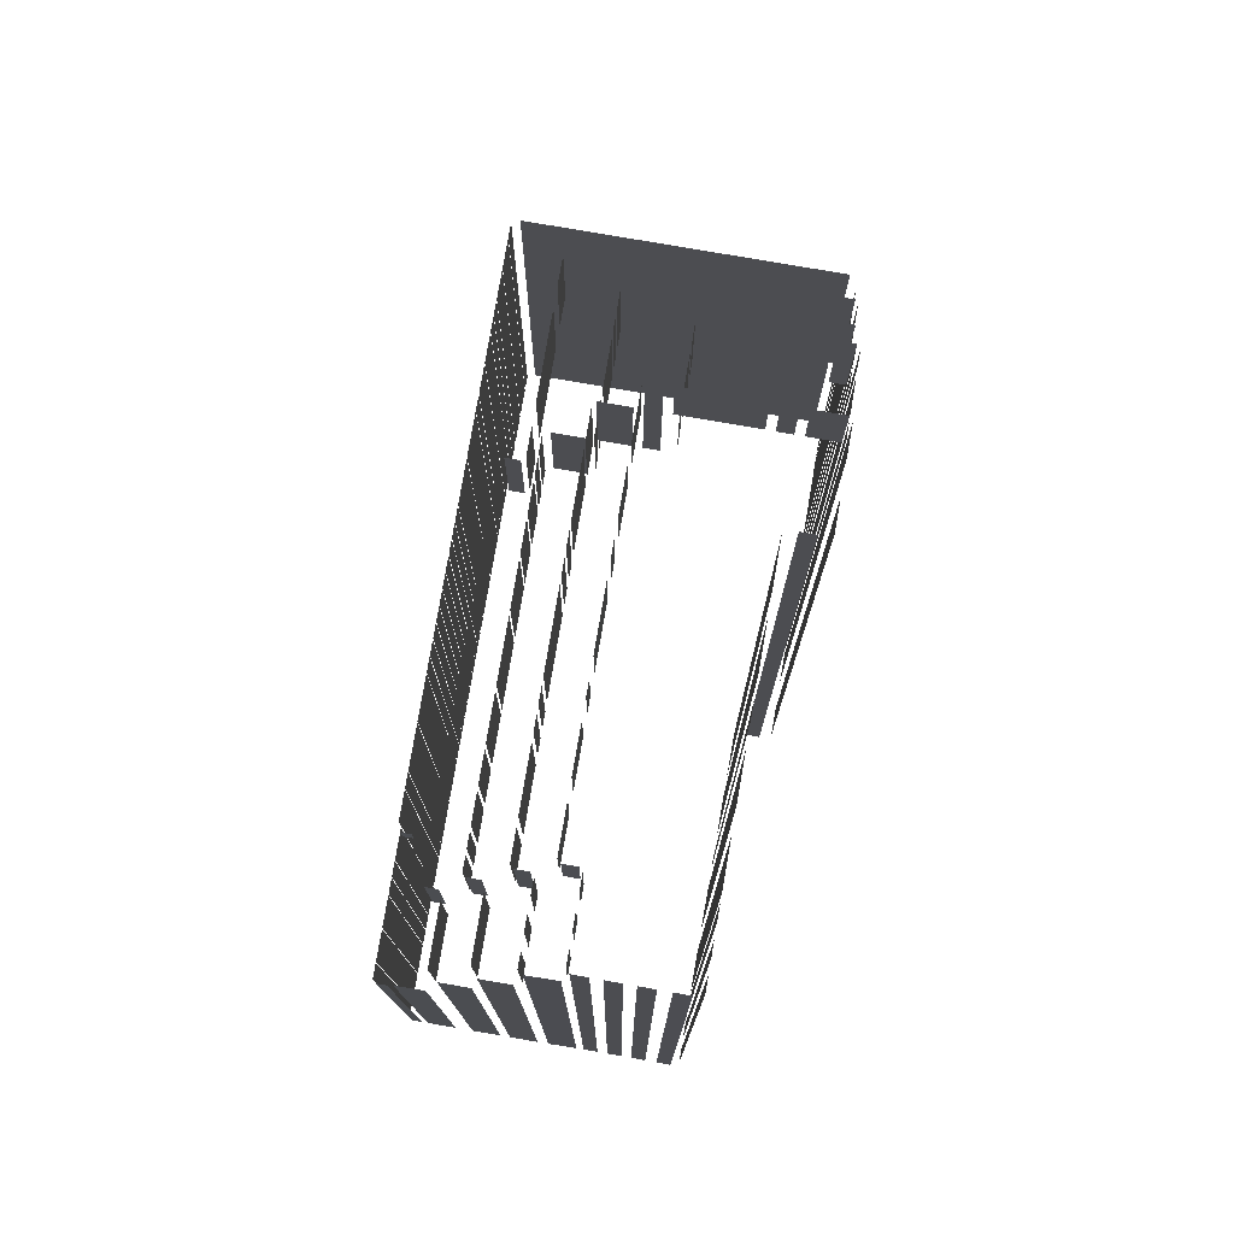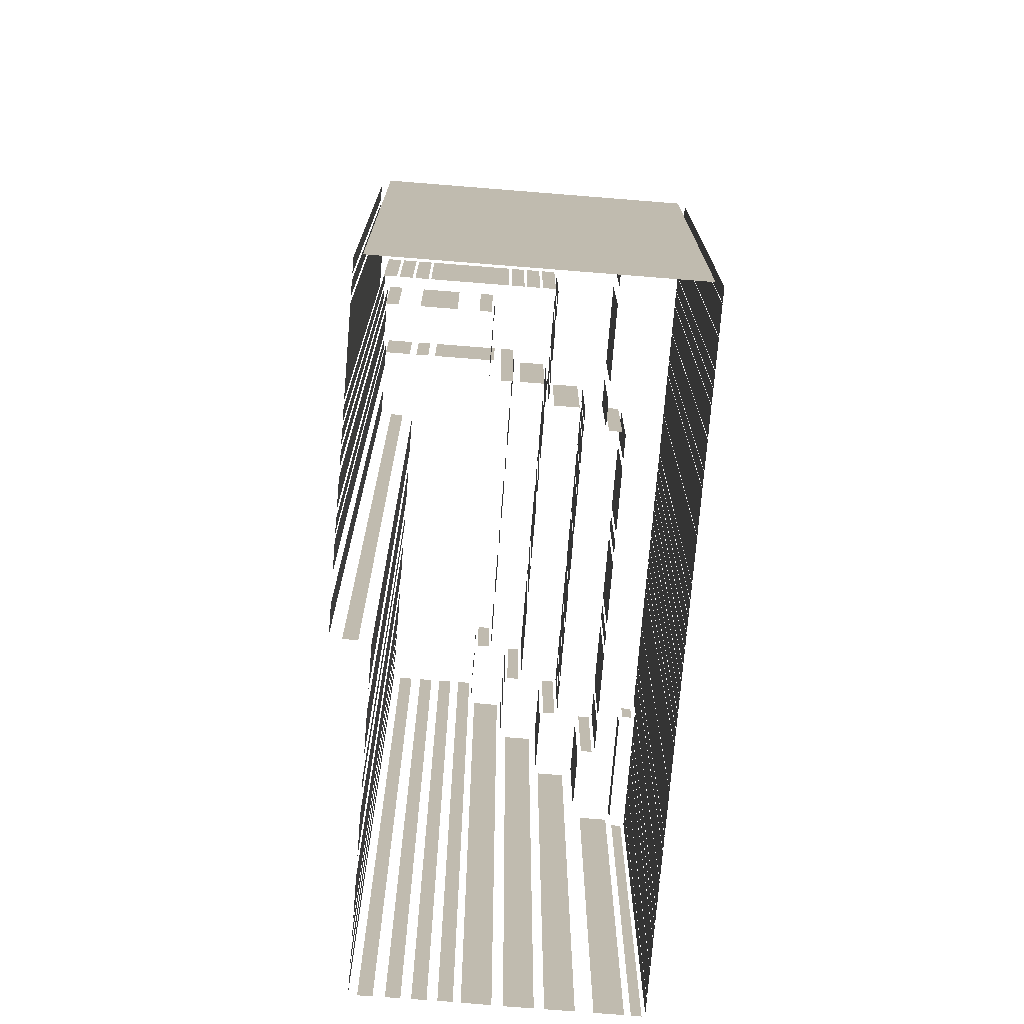
<metadata>
{"format":"obj","ext":"obj","renderer":"f3d","projection":"perspective","resolution":1024,"background":"white","views":[{"elev":77.8,"azim":-108.6,"up":"+Z"},{"elev":-74.4,"azim":57.0,"up":"+Z"}]}
</metadata>
<code>
o geometryt000010000010000110010110000110000110100100000000st77
v 421.7 -266 889.9
v 420.9 -267.3 889.9
v 420.9 -267.3 985.8
v 421.7 -266 985.8
v 420.8 -268.3 889.9
v 422.2 -269 889.9
v 422.2 -269 985.8
v 420.8 -268.3 985.8
v 423.3 -269.6 889.9
v 424.7 -270.4 889.9
v 424.7 -270.4 985.8
v 423.3 -269.6 985.8
v 425.8 -271 985.8
v 425.8 -271 889.9
v 427.2 -271.7 889.9
v 427.2 -271.7 985.8
v 423.1 -263.5 985.8
v 423.1 -263.5 889.9
v 422.3 -264.8 889.9
v 422.3 -264.8 985.8
v 424.3 -261.1 889.9
v 423.6 -262.5 889.9
v 423.6 -262.5 985.8
v 424.3 -261.1 985.8
v 425.6 -258.8 889.9
v 424.9 -260.1 889.9
v 424.9 -260.1 985.8
v 425.6 -258.8 985.8
v 427.5 -255.2 977.8
v 427.5 -255.2 889.9
v 426 -258 889.9
v 426 -258 977.8
v 427.5 -259.4 985.8
v 427.5 -259.4 977.8
v 426.4 -258.8 977.8
v 426.1 -258.6 985.8
v 426.1 -258.6 977.8
v 430.2 -260.8 977.8
v 428.8 -260.1 977.8
v 428.8 -260.1 985.8
v 430.2 -260.8 985.8
v 432.8 -262.3 985.8
v 432.8 -262.3 977.8
v 431.5 -261.5 977.8
v 431.5 -261.5 985.8
v 427.8 -272.1 889.9
v 431.9 -274.3 889.9
v 431.9 -274.3 985.8
v 427.8 -272.1 985.8
v 433.9 -275.4 889.9
v 438.1 -277.6 889.9
v 438.1 -277.6 985.8
v 433.9 -275.4 985.8
v 440.1 -278.7 985.8
v 440.1 -278.7 889.9
v 441.4 -279.5 889.9
v 441.4 -279.5 985.8
v 443.4 -280.6 985.8
v 443.4 -280.6 889.9
v 447.6 -282.8 889.9
v 447.6 -282.8 985.8
v 449.6 -283.9 889.9
v 453.7 -286.1 889.9
v 453.7 -286.1 985.8
v 449.6 -283.9 985.8
v 429.5 -251.4 965.8
v 429.5 -251.4 889.9
v 428 -254.2 889.9
v 428 -254.2 965.8
v 429.4 -255.7 977.8
v 429.4 -255.7 965.8
v 428.7 -255.3 965.8
v 428 -255 977.8
v 428 -255 965.8
v 432 -257.2 965.8
v 430.7 -256.4 965.8
v 430.7 -256.4 977.8
v 432 -257.2 977.8
v 434.7 -258.6 965.8
v 433.3 -257.9 965.8
v 433.3 -257.9 977.8
v 434.7 -258.6 977.8
v 431.5 -247.7 953.8
v 431.5 -247.7 889.9
v 430 -250.5 889.9
v 430 -250.5 953.8
v 433.9 -243.3 889.9
v 432.4 -246 889.9
v 432.4 -246 940.3
v 433.9 -243.3 940.3
v 436.3 -254.3 965.8
v 436.3 -254.3 953.8
v 431 -251.4 953.8
v 430.8 -251.3 965.8
v 430.8 -251.3 953.8
v 438.4 -250.2 941.8
v 433.3 -247.5 941.8
v 438.4 -250.2 953.8
v 432.8 -247.3 953.8
v 432.8 -247.3 941.8
v 434 -260.8 977.8
v 433.3 -262.1 977.8
v 433.3 -262.1 985.8
v 434 -260.8 985.8
v 434.7 -241.7 889.9
v 434.2 -242.7 889.9
v 434.2 -242.7 938.8
v 434.7 -241.7 938.8
v 445.8 -249.3 941.8
v 445.8 -249.3 938.8
v 434.8 -243.3 938.8
v 434.7 -243.3 941.8
v 434.7 -243.3 938.8
v 438.6 -263 977.8
v 437.1 -262.1 977.8
v 438.6 -263 985.8
v 434.5 -260.7 985.8
v 434.5 -260.7 977.8
v 444.4 -266.1 977.8
v 440.3 -263.8 977.8
v 440.3 -263.8 985.8
v 444.4 -266.1 985.8
v 447.4 -267.7 977.8
v 446 -266.9 977.8
v 446 -266.9 985.8
v 447.4 -267.7 985.8
v 454.5 -271.6 977.8
v 449 -268.6 977.8
v 449 -268.6 985.8
v 454.5 -271.6 985.8
v 457.5 -273.2 977.8
v 456.1 -272.4 977.8
v 456.1 -272.4 985.8
v 457.5 -273.2 985.8
v 463.3 -276.3 985.8
v 463.3 -276.3 977.8
v 459.1 -274 977.8
v 459.1 -274 985.8
v 469 -279.4 977.8
v 464.9 -277.2 977.8
v 464.9 -277.2 985.8
v 469 -279.4 985.8
v 436.6 -242.3 889.9
v 435.2 -241.5 889.9
v 435.2 -241.5 938.5
v 436.6 -242.3 938.5
v 439.5 -243.8 889.9
v 436.7 -242.3 889.9
v 436.7 -242.3 938.5
v 439.5 -243.8 938.5
v 442.3 -245.4 889.9
v 439.6 -243.9 889.9
v 439.6 -243.9 938.5
v 442.3 -245.4 938.5
v 443.8 -246.1 938.5
v 443.8 -246.1 889.9
v 442.4 -245.4 889.9
v 442.4 -245.4 938.5
v 445.3 -246.9 889.9
v 443.9 -246.2 889.9
v 443.9 -246.2 938.5
v 445.3 -246.9 938.5
v 448.1 -248.5 889.9
v 445.4 -247 889.9
v 445.4 -247 938.5
v 448.1 -248.5 938.5
v 451 -250 889.9
v 448.2 -248.5 889.9
v 448.2 -248.5 941.8
v 451 -250 941.8
v 452.5 -250.8 889.9
v 451.1 -250.1 889.9
v 451.1 -250.1 941.8
v 452.5 -250.8 941.8
v 456.7 -253.1 941.8
v 456.7 -253.1 889.9
v 452.6 -250.9 889.9
v 452.6 -250.9 941.8
v 461 -255.4 941.8
v 461 -255.4 889.9
v 456.8 -253.1 889.9
v 456.8 -253.1 941.8
v 462.5 -256.2 889.9
v 461.1 -255.4 889.9
v 461.1 -255.4 941.8
v 462.5 -256.2 941.8
v 463.9 -257 941.8
v 463.9 -257 889.9
v 462.5 -256.2 889.9
v 462.5 -256.2 941.8
v 465.4 -257.8 889.9
v 464 -257 889.9
v 464 -257 941.8
v 465.4 -257.8 941.8
v 466.9 -258.5 889.9
v 465.5 -257.8 889.9
v 465.5 -257.8 941.8
v 466.9 -258.5 941.8
v 468.4 -259.3 889.9
v 467 -258.6 889.9
v 467 -258.6 941.8
v 468.4 -259.3 941.8
v 469.8 -260.1 941.8
v 469.8 -260.1 889.9
v 468.5 -259.4 889.9
v 468.5 -259.4 941.8
v 471.3 -260.9 941.8
v 471.3 -260.9 889.9
v 469.9 -260.2 889.9
v 469.9 -260.2 941.8
v 472.8 -261.7 941.8
v 472.8 -261.7 889.9
v 471.4 -261 889.9
v 471.4 -261 941.8
v 474.3 -262.5 889.9
v 472.9 -261.8 889.9
v 472.9 -261.8 941.8
v 474.3 -262.5 941.8
v 475.7 -263.3 941.8
v 475.7 -263.3 889.9
v 474.4 -262.6 889.9
v 474.4 -262.6 941.8
v 480 -265.6 889.9
v 475.8 -263.4 889.9
v 475.8 -263.4 941.8
v 480 -265.6 941.8
v 484.2 -267.9 941.8
v 484.2 -267.9 889.9
v 480.1 -265.6 889.9
v 480.1 -265.6 941.8
v 485.7 -268.7 889.9
v 484.3 -267.9 889.9
v 484.3 -267.9 941.8
v 485.7 -268.7 941.8
v 488.6 -270.2 889.9
v 485.8 -268.7 889.9
v 485.8 -268.7 941.8
v 488.6 -270.2 941.8
v 491.4 -271.7 941.8
v 491.4 -271.7 889.9
v 488.7 -270.2 889.9
v 488.7 -270.2 941.8
v 492.9 -272.5 889.9
v 491.5 -271.8 889.9
v 491.5 -271.8 941.8
v 492.9 -272.5 941.8
v 494.4 -273.3 889.9
v 493 -272.6 889.9
v 493 -272.6 941.8
v 494.4 -273.3 941.8
v 497.3 -274.9 941.8
v 497.3 -274.9 889.9
v 494.5 -273.4 889.9
v 494.5 -273.4 941.8
v 500.1 -276.4 889.9
v 497.4 -274.9 889.9
v 497.4 -274.9 941.8
v 500.1 -276.4 941.8
v 501.6 -277.2 889.9
v 500.2 -276.4 889.9
v 500.2 -276.4 941.8
v 501.6 -277.2 941.8
v 435.9 -257.2 965.8
v 435.2 -258.5 965.8
v 435.2 -258.5 977.8
v 435.9 -257.2 977.8
v 439.1 -258.6 965.8
v 436.3 -257.1 965.8
v 436.3 -257.1 977.8
v 439.1 -258.6 977.8
v 445.3 -261.9 977.8
v 445.3 -261.9 965.8
v 440.7 -259.5 965.8
v 439.8 -259 977.8
v 439.8 -259 965.8
v 447.4 -263 965.8
v 446 -262.3 965.8
v 446 -262.3 977.8
v 447.4 -263 977.8
v 449.5 -264.2 965.8
v 448.1 -263.4 965.8
v 448.1 -263.4 977.8
v 449.5 -264.2 977.8
v 457.1 -268.3 977.8
v 457.1 -268.3 965.8
v 450.2 -264.5 965.8
v 450.2 -264.5 977.8
v 459.2 -269.4 977.8
v 459.2 -269.4 965.8
v 457.9 -268.6 965.8
v 457.9 -268.6 977.8
v 461.3 -270.5 965.8
v 459.9 -269.8 965.8
v 459.9 -269.8 977.8
v 461.3 -270.5 977.8
v 467.6 -273.9 977.8
v 467.6 -273.9 965.8
v 462 -270.9 965.8
v 462 -270.9 977.8
v 471 -275.7 965.8
v 468.3 -274.2 965.8
v 468.3 -274.2 977.8
v 471 -275.7 977.8
v 438 -253.2 953.8
v 437.4 -254.4 953.8
v 437.4 -254.4 965.8
v 438 -253.2 965.8
v 439.9 -253.8 953.8
v 438.5 -253 953.8
v 438.5 -253 965.8
v 439.9 -253.8 965.8
v 441.7 -254.8 965.8
v 441.7 -254.8 953.8
v 440.3 -254 953.8
v 440.3 -254 965.8
v 444.9 -256.5 953.8
v 443.6 -255.8 953.8
v 444.9 -256.5 965.8
v 442.1 -255 965.8
v 442.1 -255 953.8
v 448.1 -258.2 965.8
v 448.1 -258.2 953.8
v 445.3 -256.7 953.8
v 445.3 -256.7 965.8
v 452.7 -260.6 953.8
v 448.5 -258.4 953.8
v 448.5 -258.4 965.8
v 452.7 -260.6 965.8
v 458.6 -263.9 953.8
v 453.1 -260.9 953.8
v 453.1 -260.9 965.8
v 458.6 -263.9 965.8
v 463.2 -266.3 965.8
v 463.2 -266.3 953.8
v 459.1 -264.1 953.8
v 459.1 -264.1 965.8
v 466.4 -268 953.8
v 463.6 -266.5 953.8
v 463.6 -266.5 965.8
v 466.4 -268 965.8
v 469.6 -269.7 953.8
v 466.8 -268.3 953.8
v 466.8 -268.3 965.8
v 469.6 -269.7 965.8
v 471.4 -270.7 953.8
v 470 -270 953.8
v 470 -270 965.8
v 471.4 -270.7 965.8
v 473.2 -271.7 953.8
v 471.8 -270.9 953.8
v 471.8 -270.9 965.8
v 473.2 -271.7 965.8
v 440 -249.2 953.8
v 440 -249.2 941.8
v 439.4 -250.4 941.8
v 439.4 -250.4 953.8
v 439.4 -250.4 941.8
v 443.2 -250.6 941.8
v 440.5 -249.1 941.8
v 440.5 -249.1 953.8
v 443.2 -250.6 953.8
v 451.1 -254.8 941.8
v 446.6 -252.4 941.8
v 451.1 -254.8 953.8
v 444.2 -251.1 953.8
v 444.2 -251.1 941.8
v 453.5 -256.1 941.8
v 452.1 -255.4 941.8
v 452.1 -255.4 953.8
v 453.5 -256.1 953.8
v 461.4 -260.4 941.8
v 454.5 -256.6 941.8
v 454.5 -256.6 953.8
v 461.4 -260.4 953.8
v 463.8 -261.6 941.8
v 462.4 -260.9 941.8
v 462.4 -260.9 953.8
v 463.8 -261.6 953.8
v 471.7 -265.9 941.8
v 464.8 -262.2 941.8
v 464.8 -262.2 953.8
v 471.7 -265.9 953.8
v 475.5 -267.9 953.8
v 475.5 -267.9 941.8
v 472.7 -266.4 941.8
v 472.7 -266.4 953.8
v 447.2 -248.4 938.8
v 446.7 -249.3 938.8
v 446.7 -249.3 941.8
v 447.2 -248.4 941.8
v 452.3 -290.1 889.9
v 455.1 -291.6 889.9
v 455.1 -291.6 985.8
v 452.3 -290.1 985.8
v 457.9 -293.2 889.9
v 460.7 -294.7 889.9
v 460.7 -294.7 985.8
v 457.9 -293.2 985.8
v 453.4 -287.4 985.8
v 453.4 -287.4 889.9
v 452.6 -288.8 889.9
v 452.6 -288.8 985.8
v 461.3 -295 977.8
v 461.3 -295 889.9
v 462.7 -295.8 889.9
v 462.7 -295.8 977.8
v 463.5 -296.2 889.9
v 466.3 -297.7 889.9
v 466.3 -297.7 977.8
v 463.5 -296.2 977.8
v 467.1 -298.1 889.9
v 468.5 -298.9 889.9
v 468.5 -298.9 977.8
v 467.1 -298.1 977.8
v 461.2 -294.6 985.8
v 461.2 -294.6 977.8
v 462.7 -291.8 977.8
v 462.7 -291.8 985.8
v 463.1 -291 977.8
v 463.9 -289.6 977.8
v 463.9 -289.6 985.8
v 463.1 -291 985.8
v 464.3 -288.8 985.8
v 464.3 -288.8 977.8
v 467.3 -283.4 977.8
v 467.8 -282.4 985.8
v 467.8 -282.4 977.8
v 468.1 -281.9 977.8
v 468.1 -281.9 985.8
v 468.5 -281.1 985.8
v 468.5 -281.1 965.8
v 469 -280.2 965.8
v 469.2 -279.7 985.8
v 469.1 -280 965.8
v 469.2 -279.7 965.8
v 469.7 -279 977.8
v 469.7 -279 965.8
v 471.1 -276.4 965.8
v 471.2 -276.2 977.8
v 471.2 -276.2 965.8
v 469.5 -283.3 977.8
v 469.5 -283.3 965.8
v 468.8 -283 965.8
v 468.1 -282.6 977.8
v 468.1 -282.6 965.8
v 473.1 -285.2 977.8
v 473.1 -285.2 965.8
v 470.3 -283.7 965.8
v 470.3 -283.7 977.8
v 475.2 -286.4 977.8
v 475.2 -286.4 965.8
v 473.8 -285.7 965.8
v 473.8 -285.7 977.8
v 469.1 -299.2 965.8
v 469.1 -299.2 889.9
v 470.5 -299.9 889.9
v 470.5 -299.9 965.8
v 471 -300.2 965.8
v 471 -300.2 889.9
v 472.4 -301 889.9
v 472.4 -301 965.8
v 479.8 -305 939.4
v 472.9 -301.2 889.9
v 481.2 -305.7 889.9
v 472.9 -301.2 952.6
v 481.2 -305.7 939.4
v 479.8 -305 941.8
v 479.5 -304.8 941.8
v 479.5 -304.8 952.6
v 481.8 -306 939.4
v 481.8 -306 889.9
v 483.1 -306.7 889.9
v 483.1 -306.7 939.4
v 483.7 -307 889.9
v 485.1 -307.8 889.9
v 485.1 -307.8 939.4
v 483.7 -307 939.4
v 469 -298.7 977.8
v 469 -298.7 965.8
v 469.7 -297.3 965.8
v 469.7 -297.3 977.8
v 471 -294.9 965.8
v 473.3 -290.7 965.8
v 473.3 -290.7 977.8
v 471 -294.9 977.8
v 474.6 -288.2 965.8
v 474.6 -288.2 965.8
v 474.6 -288.2 977.8
v 475.4 -286.9 977.8
v 475.4 -286.9 965.8
v 473 -276.8 953.8
v 471.6 -276 953.8
v 471.6 -276 965.8
v 473 -276.8 965.8
v 475 -277.9 953.8
v 473.6 -277.1 953.8
v 473.6 -277.1 965.8
v 475 -277.9 965.8
v 479.8 -280.4 953.8
v 475.6 -278.2 953.8
v 475.6 -278.2 965.8
v 479.8 -280.4 965.8
v 481.8 -281.5 953.8
v 480.4 -280.7 953.8
v 480.4 -280.7 965.8
v 481.8 -281.5 965.8
v 483.8 -282.6 953.8
v 482.4 -281.8 953.8
v 482.4 -281.8 965.8
v 483.8 -282.6 965.8
v 471.7 -275.3 953.8
v 473.2 -272.5 953.8
v 473.2 -272.5 965.8
v 471.7 -275.3 965.8
v 474 -301.4 965.8
v 474 -301.4 953.8
v 474.7 -300 953.8
v 474.7 -300 965.8
v 474.9 -299.7 953.8
v 475.6 -298.3 953.8
v 475.6 -298.3 965.8
v 474.9 -299.7 965.8
v 475.8 -298 965.8
v 475.8 -298 953.8
v 476.5 -296.7 953.8
v 476.5 -296.7 965.8
v 476.7 -296.4 953.8
v 481.2 -288.1 953.8
v 481.2 -288.1 965.8
v 476.7 -296.4 965.8
v 481.3 -287.8 965.8
v 481.3 -287.8 953.8
v 482.1 -286.4 953.8
v 482.1 -286.4 965.8
v 482.2 -286.1 953.8
v 482.5 -285.6 953.8
v 482.2 -286.1 965.8
v 483 -284.7 965.8
v 483 -284.7 953.8
v 483.1 -284.4 965.8
v 483.1 -284.4 953.8
v 483.9 -283 953.8
v 483.9 -283 965.8
v 477.7 -271.9 953.8
v 477.7 -271.9 941.8
v 475 -270.4 941.8
v 475 -270.4 953.8
v 487.9 -277.4 941.8
v 479.6 -272.9 941.8
v 479.6 -272.9 953.8
v 487.9 -277.4 953.8
v 492.6 -279.9 941.8
v 489.9 -278.4 941.8
v 489.9 -278.4 953.8
v 492.6 -279.9 953.8
v 474.9 -269.8 953.8
v 474.9 -269.8 941.8
v 475.6 -268.5 941.8
v 475.6 -268.5 953.8
v 475.6 -268.5 941.8
v 479.7 -304.5 953.8
v 479.7 -304.5 941.8
v 481.2 -301.7 941.8
v 481.2 -301.7 953.8
v 481.7 -300.9 941.8
v 485.4 -294 941.8
v 485.4 -294 953.8
v 481.7 -300.9 953.8
v 485.9 -293.1 953.8
v 485.9 -293.1 941.8
v 486.6 -291.7 941.8
v 486.6 -291.7 953.8
v 487.1 -290.9 953.8
v 487.1 -290.9 941.8
v 490.5 -284.5 941.8
v 490.8 -284 953.8
v 490.8 -284 941.8
v 491.3 -283.1 953.8
v 491.3 -283.1 941.8
v 492.8 -280.3 941.8
v 492.8 -280.3 953.8
v 485.8 -307.2 941.8
v 485.8 -307.2 889.9
v 501.5 -278.1 889.9
v 501.5 -278.1 941.8
f 1 2 3
f 4 1 3
f 5 6 7
f 8 5 7
f 9 10 11
f 12 9 11
f 13 14 15
f 13 15 16
f 17 18 19
f 17 19 20
f 21 22 23
f 24 21 23
f 25 26 27
f 28 25 27
f 29 30 31
f 29 31 32
f 33 34 35
f 36 35 37
f 36 33 35
f 38 39 40
f 41 38 40
f 42 43 44
f 42 44 45
f 46 47 48
f 49 46 48
f 50 51 52
f 53 50 52
f 54 55 56
f 54 56 57
f 58 59 60
f 58 60 61
f 62 63 64
f 65 62 64
f 70 71 72
f 73 72 74
f 73 70 72
f 75 76 77
f 78 75 77
f 79 80 81
f 82 79 81
f 87 88 89
f 90 87 89
f 91 92 93
f 94 93 95
f 94 91 93
f 99 97 100
f 98 97 99
f 105 106 107
f 108 105 107
f 109 110 111
f 112 109 111
f 114 115 116
f 117 115 118
f 116 115 117
f 119 120 121
f 122 119 121
f 123 124 125
f 126 123 125
f 127 128 129
f 130 127 129
f 131 132 133
f 134 131 133
f 135 136 137
f 135 137 138
f 139 140 141
f 142 139 141
f 147 148 149
f 150 147 149
f 151 152 153
f 154 151 153
f 159 160 161
f 162 159 161
f 163 164 165
f 166 163 165
f 167 168 169
f 170 167 169
f 171 172 173
f 174 171 173
f 175 176 177
f 175 177 178
f 183 184 185
f 186 183 185
f 187 188 189
f 187 189 190
f 191 192 193
f 194 191 193
f 195 196 197
f 198 195 197
f 203 204 205
f 203 205 206
f 207 208 209
f 207 209 210
f 211 212 213
f 211 213 214
f 215 216 217
f 218 215 217
f 219 220 221
f 219 221 222
f 231 232 233
f 234 231 233
f 235 236 237
f 238 235 237
f 239 240 241
f 239 241 242
f 243 244 245
f 246 243 245
f 247 248 249
f 250 247 249
f 251 252 253
f 251 253 254
f 255 256 257
f 258 255 257
f 259 260 261
f 262 259 261
f 267 268 269
f 270 267 269
f 271 272 273
f 274 273 275
f 274 271 273
f 276 277 278
f 279 276 278
f 280 281 282
f 283 280 282
f 284 285 286
f 284 286 287
f 288 289 290
f 288 290 291
f 292 293 294
f 295 292 294
f 296 297 298
f 296 298 299
f 300 301 302
f 303 300 302
f 304 305 306
f 307 304 306
f 308 309 310
f 311 308 310
f 312 313 314
f 312 314 315
f 316 317 318
f 319 317 320
f 318 317 319
f 321 322 323
f 321 323 324
f 325 326 327
f 328 325 327
f 329 330 331
f 332 329 331
f 333 334 335
f 333 335 336
f 337 338 339
f 340 337 339
f 341 342 343
f 344 341 343
f 345 346 347
f 348 345 347
f 349 350 351
f 352 349 351
f 353 354 355
f 356 353 355
f 358 359 360
f 361 358 360
f 362 363 364
f 365 363 366
f 364 363 365
f 367 368 369
f 370 367 369
f 371 372 373
f 374 371 373
f 375 376 377
f 378 375 377
f 379 380 381
f 382 379 381
f 383 384 385
f 383 385 386
f 387 388 389
f 390 387 389
f 391 392 393
f 394 391 393
f 395 396 397
f 398 395 397
f 399 400 401
f 399 401 402
f 403 404 405
f 403 405 406
f 407 408 409
f 410 407 409
f 411 412 413
f 414 411 413
f 415 416 417
f 415 417 418
f 419 420 421
f 422 419 421
f 423 424 425
f 426 425 427
f 426 423 425
f 428 429 427
f 429 426 427
f 430 431 432
f 433 432 434
f 433 430 432
f 435 433 434
f 436 437 438
f 439 438 440
f 439 436 438
f 441 442 443
f 444 443 445
f 444 441 443
f 446 447 448
f 446 448 449
f 450 451 452
f 450 452 453
f 454 455 456
f 454 456 457
f 458 459 460
f 458 460 461
f 462 463 464
f 465 463 462
f 462 464 466
f 467 468 462
f 468 465 462
f 469 465 468
f 470 471 472
f 470 472 473
f 474 475 476
f 477 474 476
f 478 479 480
f 478 480 481
f 482 483 484
f 485 482 484
f 486 487 488
f 489 487 490
f 488 487 489
f 491 492 493
f 494 491 493
f 495 496 497
f 498 495 497
f 499 500 501
f 502 499 501
f 503 504 505
f 506 503 505
f 507 508 509
f 510 507 509
f 511 512 513
f 514 511 513
f 519 520 521
f 522 519 521
f 523 524 525
f 523 525 526
f 527 528 529
f 530 527 529
f 535 536 537
f 538 536 539
f 537 536 538
f 544 545 546
f 544 546 547
f 548 549 550
f 551 548 550
f 552 553 554
f 555 552 554
f 556 557 558
f 559 556 558
f 561 562 563
f 561 563 564
f 565 566 567
f 568 565 567
f 569 570 571
f 569 571 572
f 573 574 575
f 576 575 577
f 576 573 575
f 578 579 580
f 578 580 581
f 582 583 584
f 582 584 585
f 66 67 68
f 66 68 69
f 83 84 85
f 83 85 86
f 96 97 98
f 101 102 103
f 104 101 103
f 112 111 113
f 143 144 145
f 146 143 145
f 155 156 157
f 155 157 158
f 179 180 181
f 179 181 182
f 199 200 201
f 202 199 201
f 223 224 225
f 226 223 225
f 227 228 229
f 227 229 230
f 263 264 265
f 266 263 265
f 356 355 357
f 515 516 517
f 515 517 518
f 531 532 533
f 531 533 534
f 540 541 542
f 540 542 543
f 559 558 560

</code>
